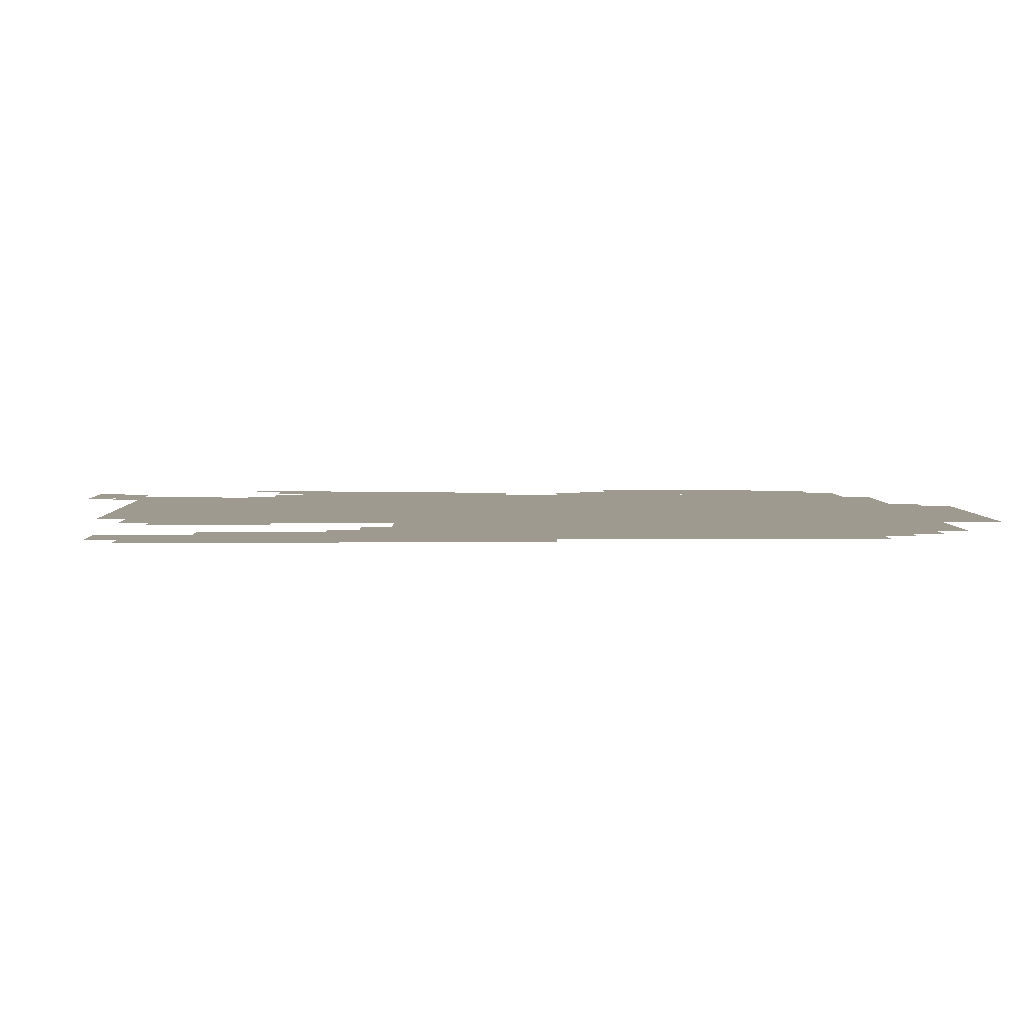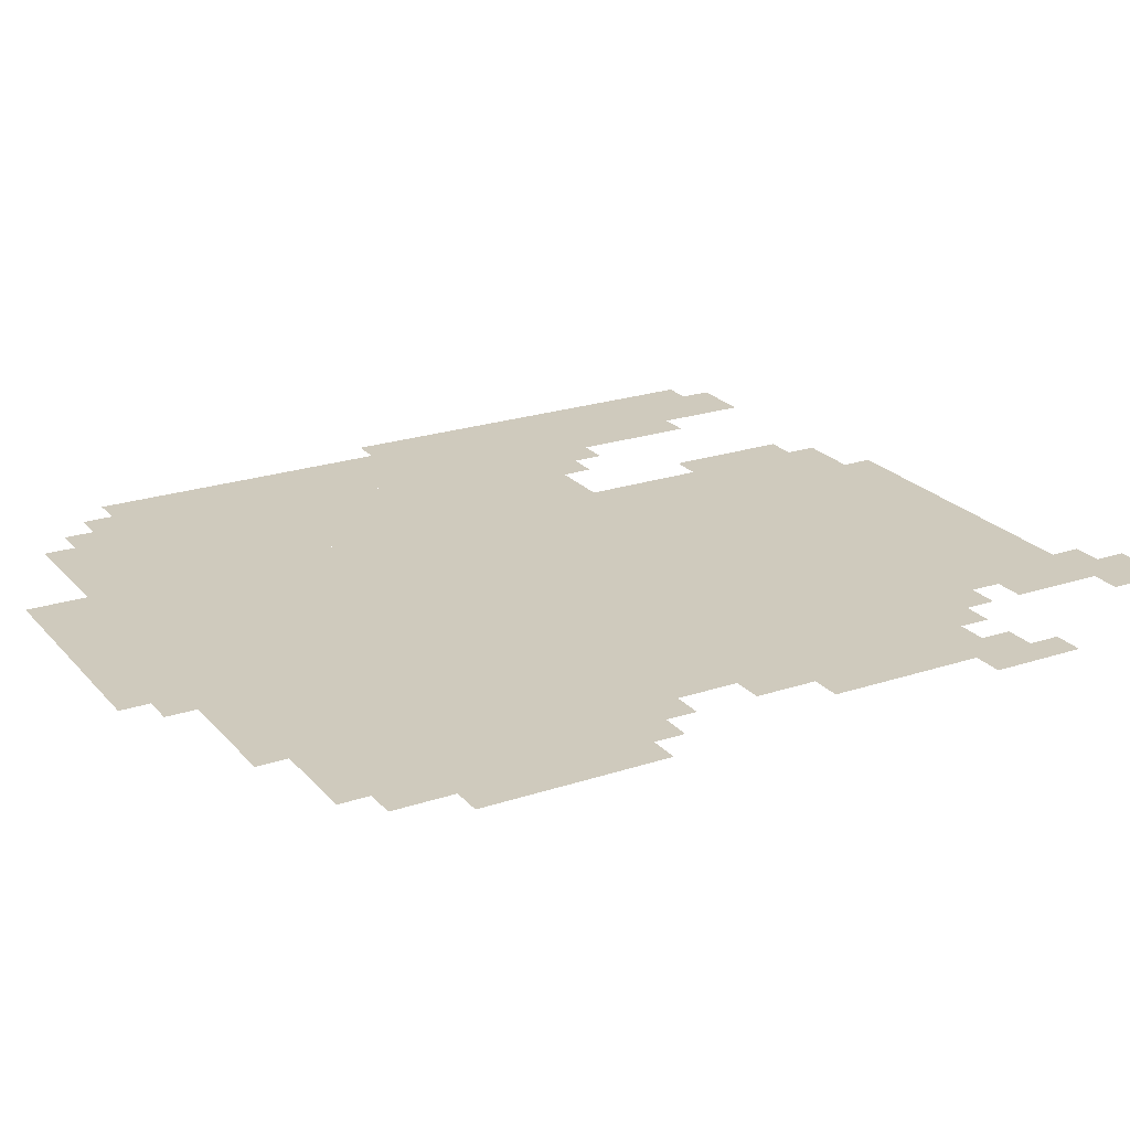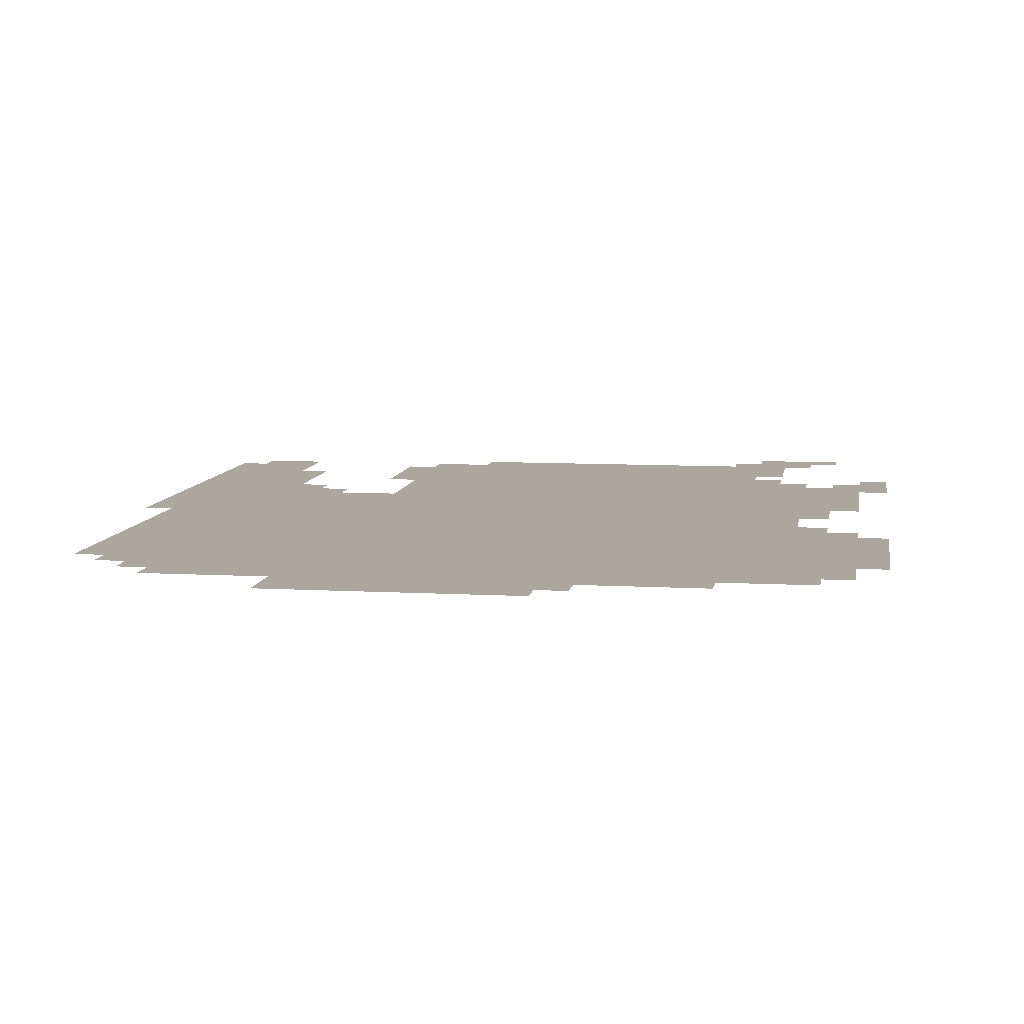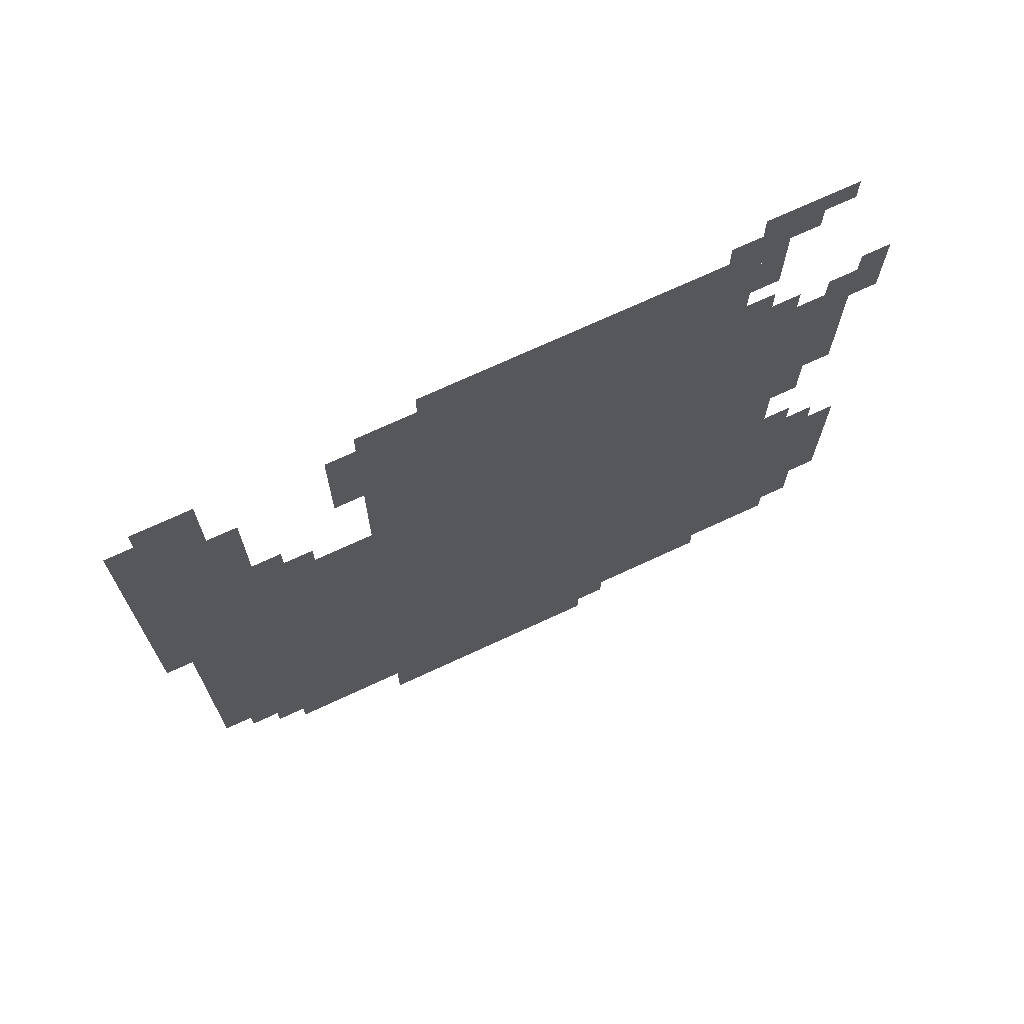
<metadata>
{"format":"obj","ext":"obj","renderer":"f3d","projection":"perspective","resolution":1024,"background":"white","views":[{"elev":3.9,"azim":-91.4,"up":"+Z"},{"elev":22.8,"azim":60.4,"up":"+Z"},{"elev":8.3,"azim":8.9,"up":"+Z"},{"elev":71.6,"azim":-24.9,"up":"+Y"}]}
</metadata>
<code>
g dujiaoshou-mesh
v -160 479 0
v -160 927 0
v -576 927 0
v -576 479 0
v -160 63 0
v -160 479 0
v -576 479 0
v -576 63 0
v -576 63 0
v -576 351 0
v -704 351 0
v -704 63 0
v -576 351 0
v -576 639 0
v -704 639 0
v -704 351 0
v -736 159 0
v -736 543 0
v -800 543 0
v -800 159 0
v -736 543 0
v -736 927 0
v -800 927 0
v -800 543 0
v -96 95 0
v -96 447 0
v -160 447 0
v -160 95 0
v -96 447 0
v -96 799 0
v -160 799 0
v -160 447 0
v -704 447 0
v -704 831 0
v -736 831 0
v -736 447 0
v -704 95 0
v -704 447 0
v -736 447 0
v -736 95 0
v -32 255 0
v -32 415 0
v -96 415 0
v -96 255 0
v -448 0 0
v -448 63 0
v -576 63 0
v -576 0 0
v -320 0 0
v -320 63 0
v -448 63 0
v -448 0 0
v -32 127 0
v -32 255 0
v -96 255 0
v -96 127 0
v -800 671 0
v -800 895 0
v -830 895 0
v -830 671 0
v -32 671 0
v -32 767 0
v -96 767 0
v -96 671 0
v -32 575 0
v -32 671 0
v -96 671 0
v -96 575 0
v -320 927 0
v -320 959 0
v -512 959 0
v -512 927 0
v -800 479 0
v -800 671 0
v -830 671 0
v -830 479 0
v -128 927 0
v -128 959 0
v -320 959 0
v -320 927 0
v -96 959 0
v -96 1023 0
v -160 1023 0
v -160 959 0
v 0 191 0
v 0 287 0
v -32 287 0
v -32 191 0
v 0 287 0
v 0 383 0
v -32 383 0
v -32 287 0
v -128 863 0
v -128 927 0
v -160 927 0
v -160 863 0
v -672 639 0
v -672 703 0
v -704 703 0
v -704 639 0
v -64 511 0
v -64 575 0
v -96 575 0
v -96 511 0
v -576 767 0
v -576 831 0
v -608 831 0
v -608 767 0
v 0 767 0
v 0 831 0
v -32 831 0
v -32 767 0
v -576 831 0
v -576 895 0
v -608 895 0
v -608 831 0
v -64 415 0
v -64 447 0
v -96 447 0
v -96 415 0
v -640 639 0
v -640 671 0
v -672 671 0
v -672 639 0
v -736 127 0
v -736 159 0
v -768 159 0
v -768 127 0
v -288 31 0
v -288 63 0
v -320 63 0
v -320 31 0
v -64 95 0
v -64 127 0
v -96 127 0
v -96 95 0
v -64 991 0
v -64 1023 0
v -96 1023 0
v -96 991 0
v 0 735 0
v 0 767 0
v -32 767 0
v -32 735 0
v -160 959 0
v -160 991 0
v -192 991 0
v -192 959 0
v -32 767 0
v -32 799 0
v -64 799 0
v -64 767 0
v -128 799 0
v -128 831 0
v -160 831 0
v -160 799 0
g dujiaoshou-mesh_0
f 3 2 1
f 1 4 3
f 7 6 5
f 5 8 7
f 11 10 9
f 9 12 11
f 15 14 13
f 13 16 15
f 19 18 17
f 17 20 19
f 23 22 21
f 21 24 23
f 27 26 25
f 25 28 27
f 31 30 29
f 29 32 31
f 35 34 33
f 33 36 35
f 39 38 37
f 37 40 39
f 43 42 41
f 41 44 43
f 47 46 45
f 45 48 47
f 51 50 49
f 49 52 51
f 55 54 53
f 53 56 55
f 59 58 57
f 57 60 59
f 63 62 61
f 61 64 63
f 67 66 65
f 65 68 67
f 71 70 69
f 69 72 71
f 75 74 73
f 73 76 75
f 79 78 77
f 77 80 79
f 83 82 81
f 81 84 83
f 87 86 85
f 85 88 87
f 91 90 89
f 89 92 91
f 95 94 93
f 93 96 95
f 99 98 97
f 97 100 99
f 103 102 101
f 101 104 103
f 107 106 105
f 105 108 107
f 111 110 109
f 109 112 111
f 115 114 113
f 113 116 115
f 119 118 117
f 117 120 119
f 123 122 121
f 121 124 123
f 127 126 125
f 125 128 127
f 131 130 129
f 129 132 131
f 135 134 133
f 133 136 135
f 139 138 137
f 137 140 139
f 143 142 141
f 141 144 143
f 147 146 145
f 145 148 147
f 151 150 149
f 149 152 151
f 155 154 153
f 153 156 155

</code>
